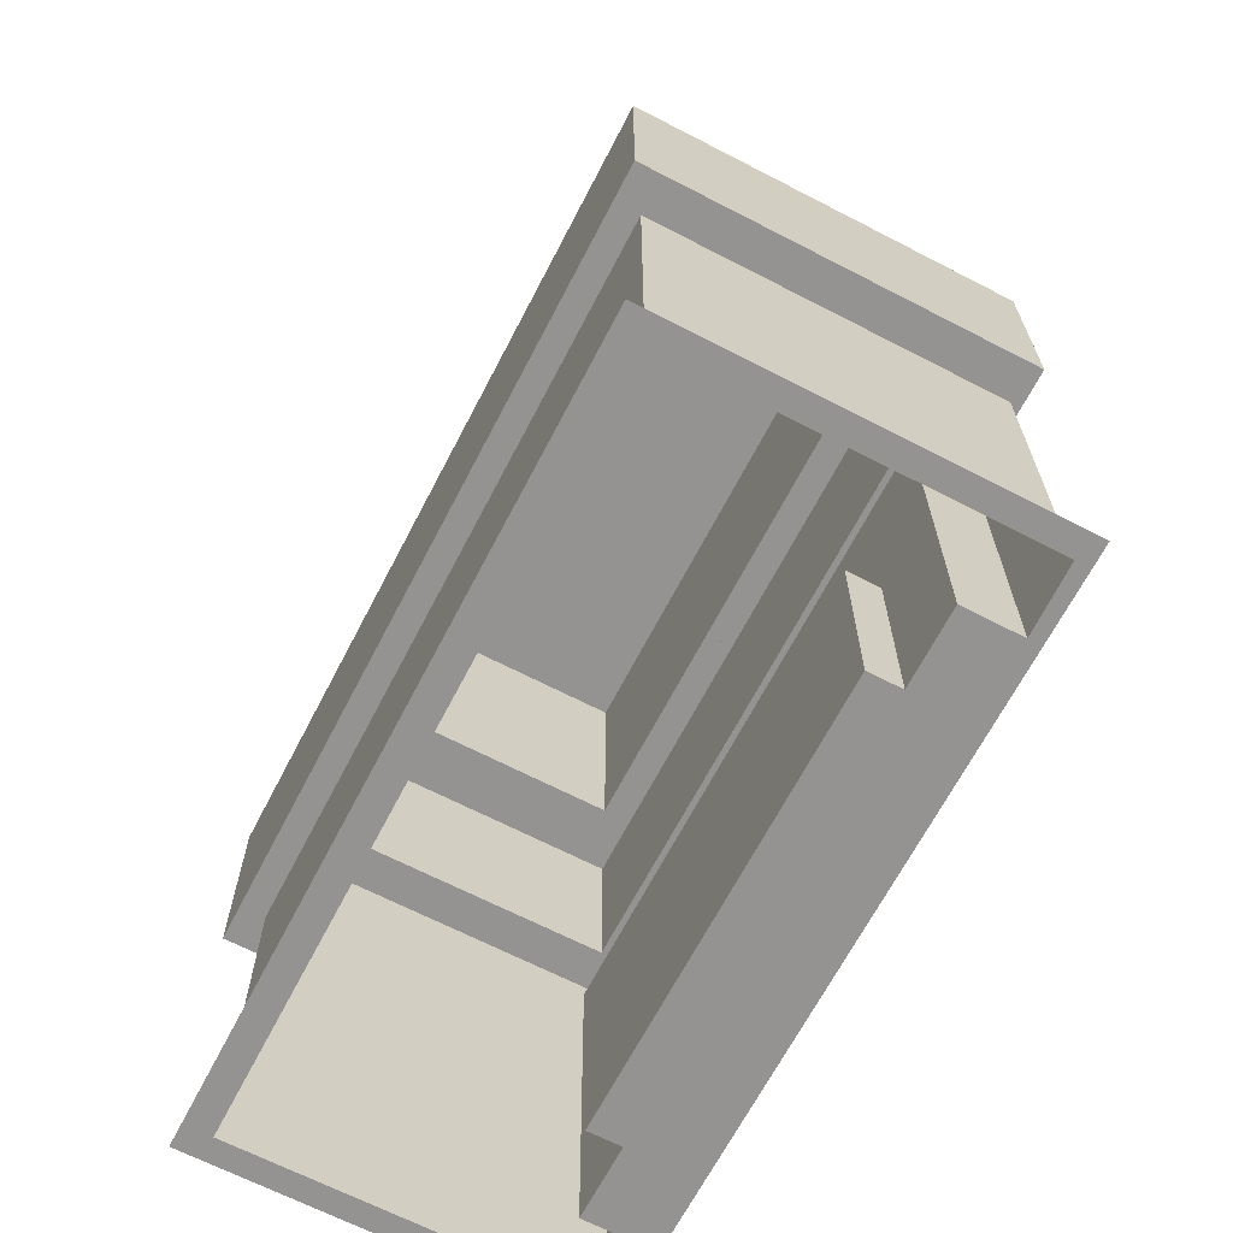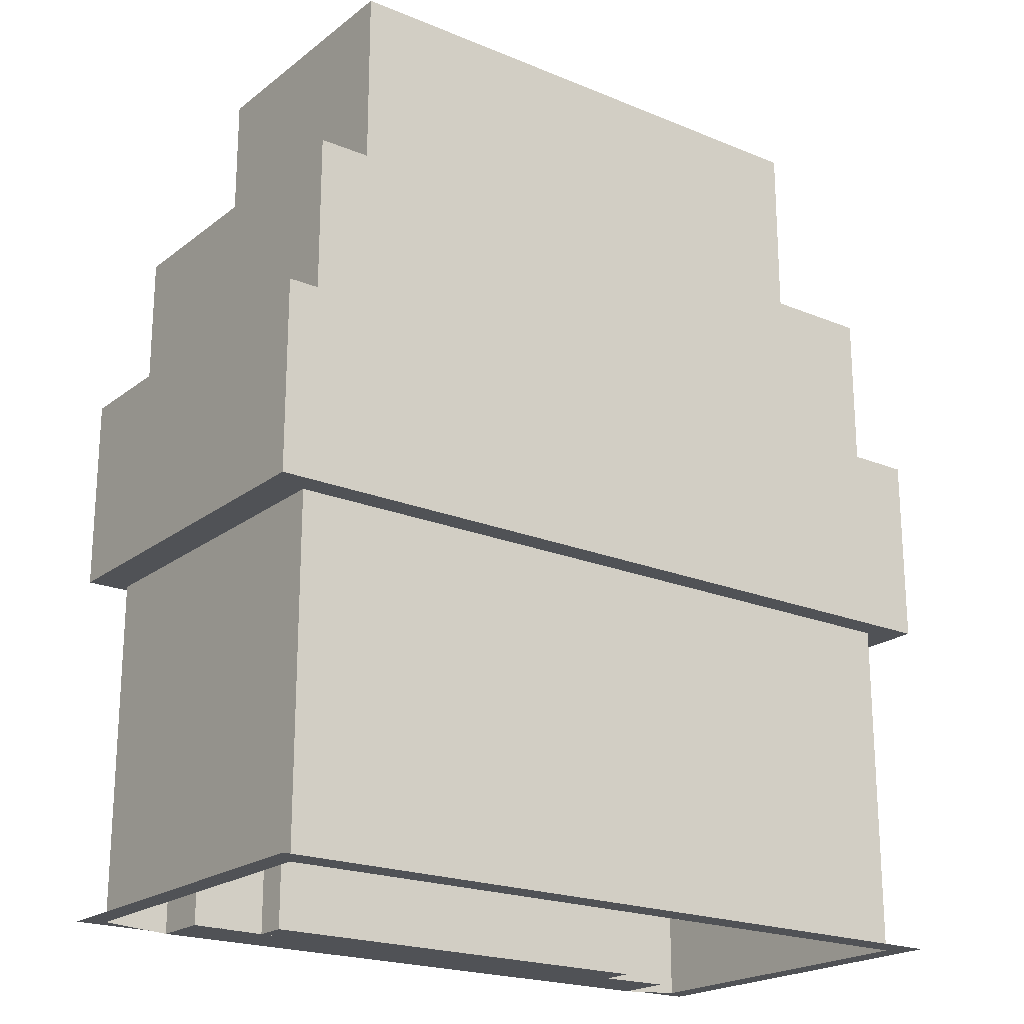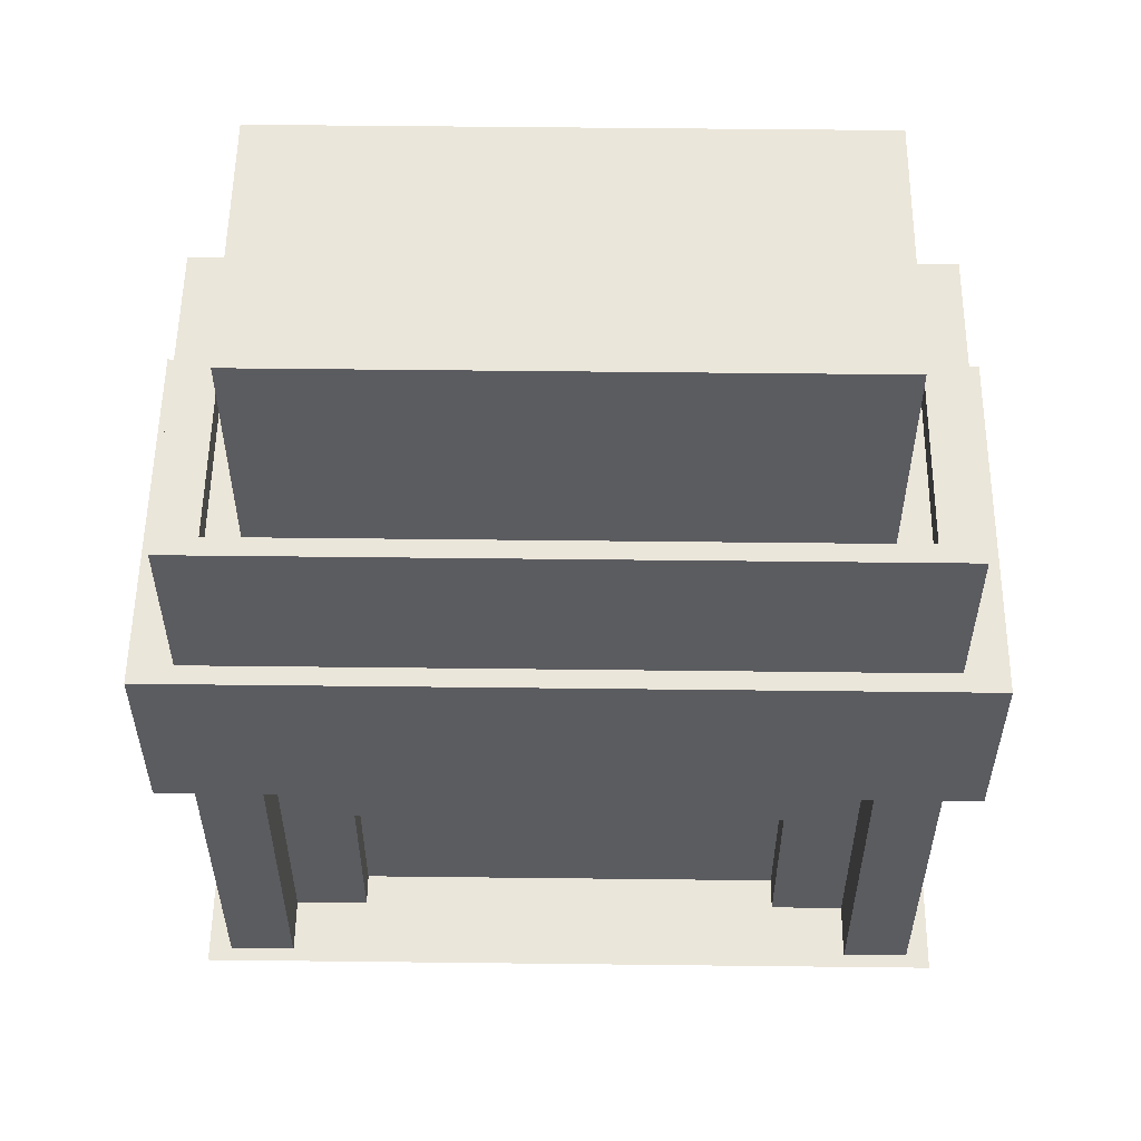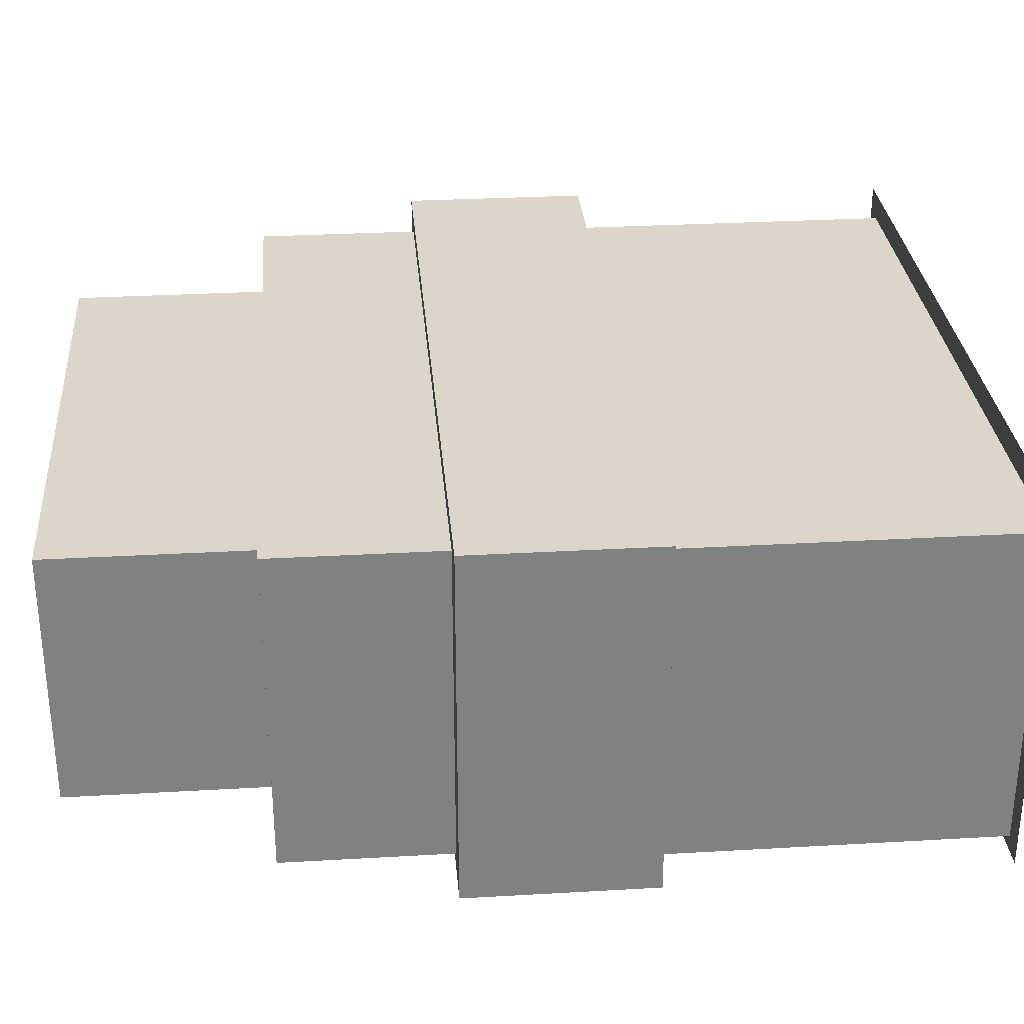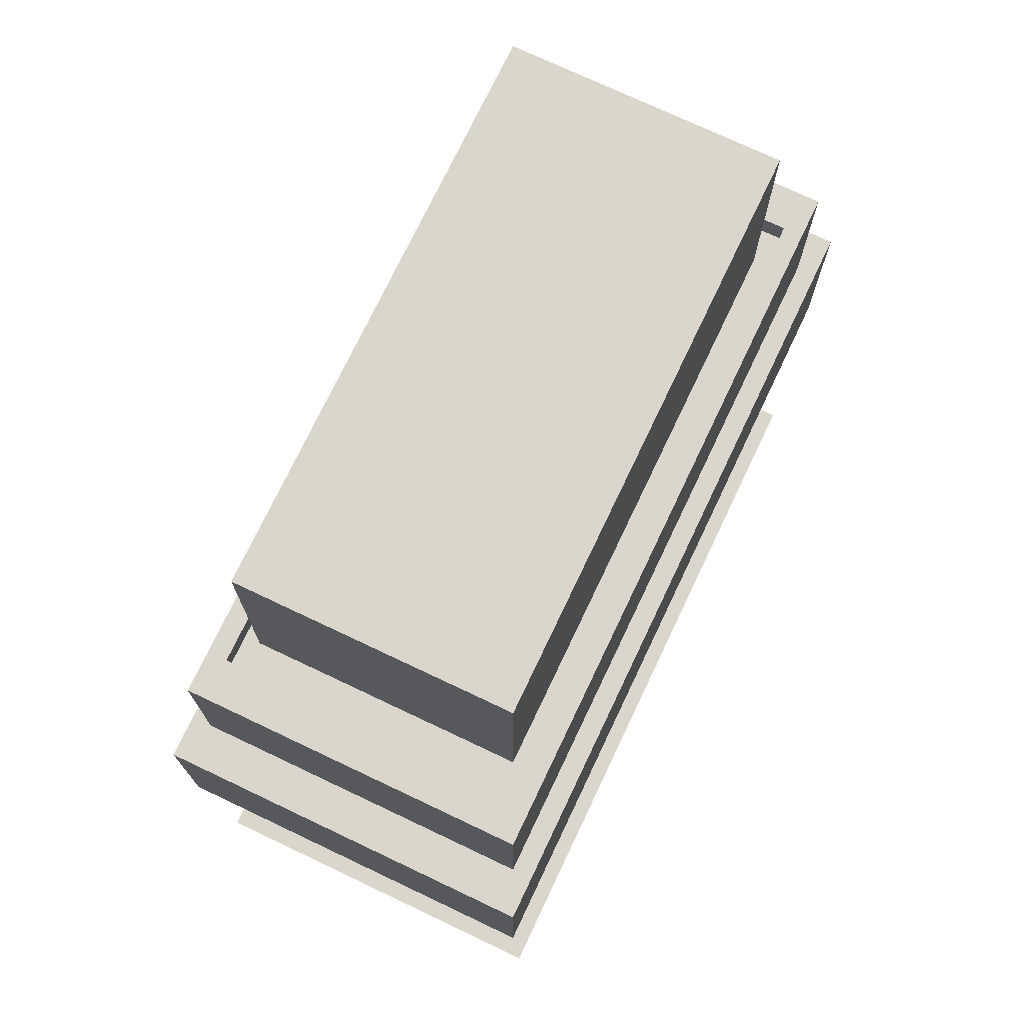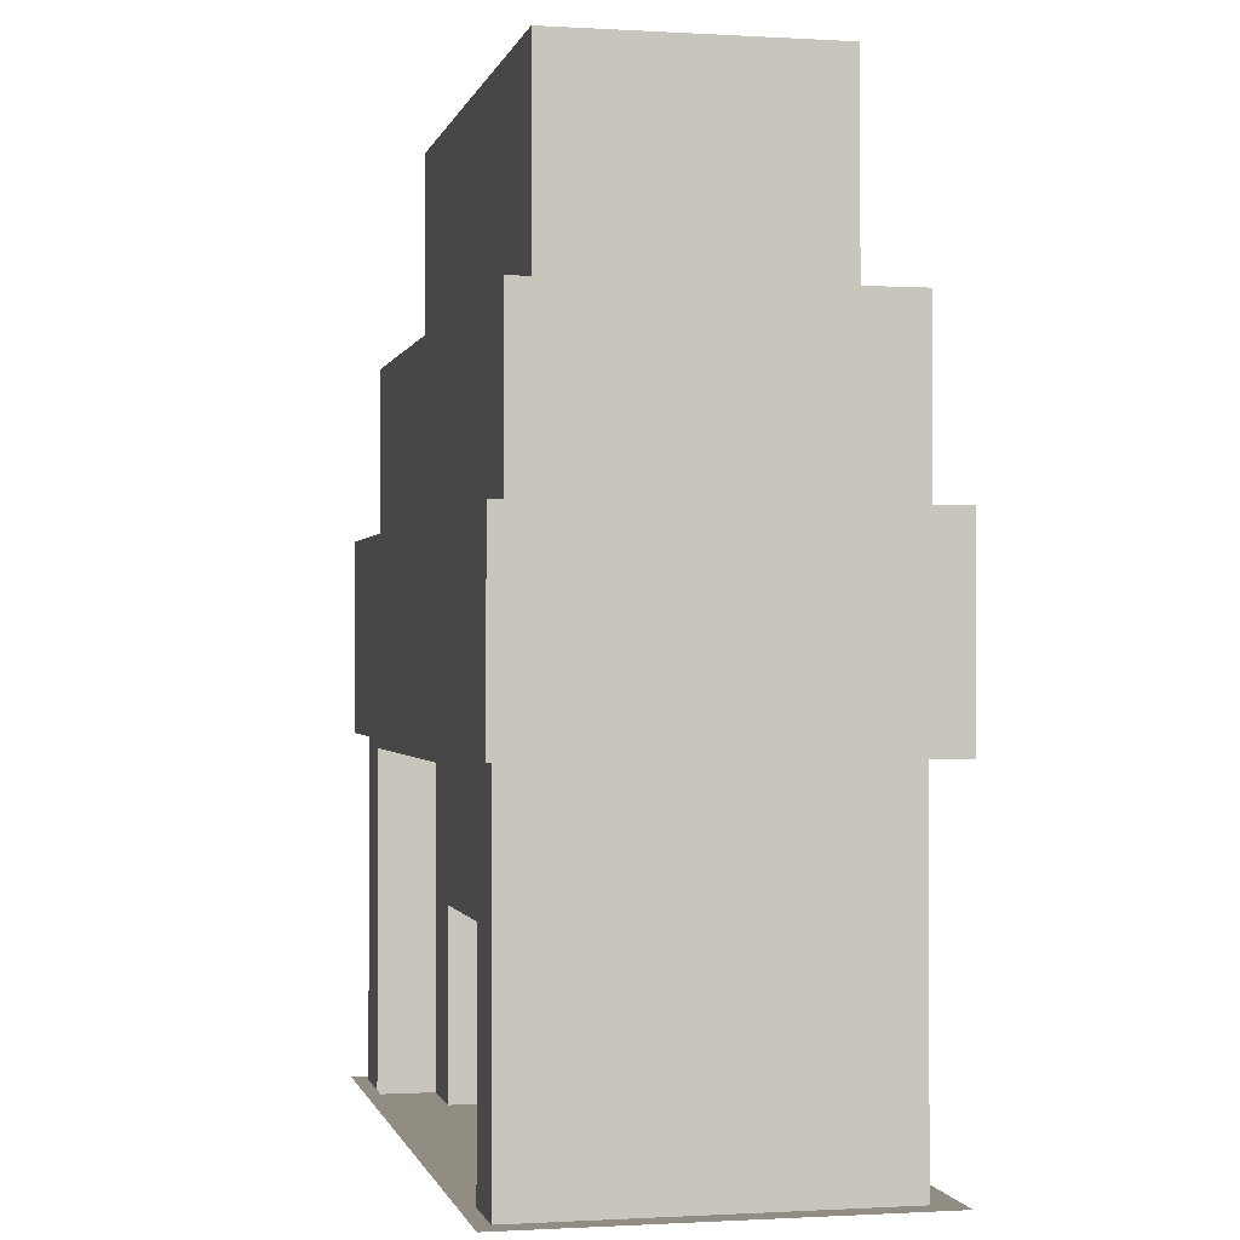
<metadata>
{"format":"obj","ext":"obj","renderer":"f3d","projection":"perspective","resolution":1024,"background":"white","views":[{"elev":-66.8,"azim":62.6,"up":"+Y"},{"elev":-20.9,"azim":-36.6,"up":"+Y"},{"elev":54.8,"azim":-179.3,"up":"+Y"},{"elev":30.1,"azim":-94.8,"up":"+Z"},{"elev":73.6,"azim":-64.6,"up":"+Y"},{"elev":-0.7,"azim":-102.4,"up":"+Y"}]}
</metadata>
<code>
g default
v 1 0.5 0.5
v -1 0.5 0.5
v 1 0.5 1.5
v -1 0.5 1.5
v 0.9383 0.5 0.538
v -0.9383 0.5 0.538
v -0.9383 0.5 1.429
v 0.9383 0.5 1.429
v 0.9383 1.398 0.538
v -0.9383 1.398 0.538
v -0.9383 1.398 1.429
v 0.9383 1.398 1.429
v 1.035 1.398 0.5113
v -1.035 1.398 0.5113
v -1.035 1.398 1.494
v 1.035 1.398 1.494
v 1.035 1.901 0.5113
v -1.035 1.901 0.5113
v -1.035 1.901 1.494
v 1.035 1.901 1.494
v 0.9243 1.901 0.5638
v -0.9243 1.901 0.5638
v -0.9243 1.901 1.442
v 0.9243 1.901 1.442
v 0.9243 2.345 0.5638
v -0.9243 2.345 0.5638
v -0.9243 2.345 1.442
v 0.9243 2.345 1.442
v 0.8176 2.345 0.6145
v -0.8176 2.345 0.6145
v -0.8176 2.345 1.391
v 0.8176 2.345 1.391
v 0.8176 2.276 0.6145
v -0.8176 2.276 0.6145
v -0.8176 2.276 1.391
v 0.8176 2.276 1.391
v 0.7329 2.276 0.6547
v -0.7329 2.276 0.6547
v -0.7329 2.276 1.351
v 0.7329 2.276 1.351
v 0.7329 2.881 0.6547
v -0.7329 2.881 0.6547
v -0.7329 2.881 1.351
v 0.7329 2.881 1.351
v 0.7664 0.4891 0.538
v -0.7664 0.4891 0.538
v -0.7664 1.367 0.538
v 0.7664 1.367 0.538
v 0.7664 0.4891 0.6884
v -0.7664 0.4891 0.6884
v -0.7664 1.367 0.6884
v 0.7664 1.367 0.6884
v 0.5713 0.4875 0.6884
v -0.5713 0.4875 0.6884
v -0.5713 0.9828 0.6884
v 0.5713 0.9828 0.6884
v 0.5713 0.4875 0.7744
v -0.5713 0.4875 0.7744
v -0.5713 0.9828 0.7744
v 0.5713 0.9828 0.7744
g pCube147
f 41 42 43 44
f 1 2 6 5
f 2 4 7 6
f 4 3 8 7
f 3 1 5 8
f 57 58 59 60
f 6 7 11 10
f 7 8 12 11
f 8 5 9 12
f 9 10 14 13
f 10 11 15 14
f 11 12 16 15
f 12 9 13 16
f 13 14 18 17
f 14 15 19 18
f 15 16 20 19
f 16 13 17 20
f 17 18 22 21
f 18 19 23 22
f 19 20 24 23
f 20 17 21 24
f 21 22 26 25
f 22 23 27 26
f 23 24 28 27
f 24 21 25 28
f 25 26 30 29
f 26 27 31 30
f 27 28 32 31
f 28 25 29 32
f 29 30 34 33
f 30 31 35 34
f 31 32 36 35
f 32 29 33 36
f 33 34 38 37
f 34 35 39 38
f 35 36 40 39
f 36 33 37 40
f 37 38 42 41
f 38 39 43 42
f 39 40 44 43
f 40 37 41 44
f 5 6 46 45
f 6 10 47 46
f 10 9 48 47
f 9 5 45 48
f 45 46 50 49
f 46 47 51 50
f 47 48 52 51
f 48 45 49 52
f 49 50 54 53
f 50 51 55 54
f 51 52 56 55
f 52 49 53 56
f 53 54 58 57
f 54 55 59 58
f 55 56 60 59
f 56 53 57 60

</code>
